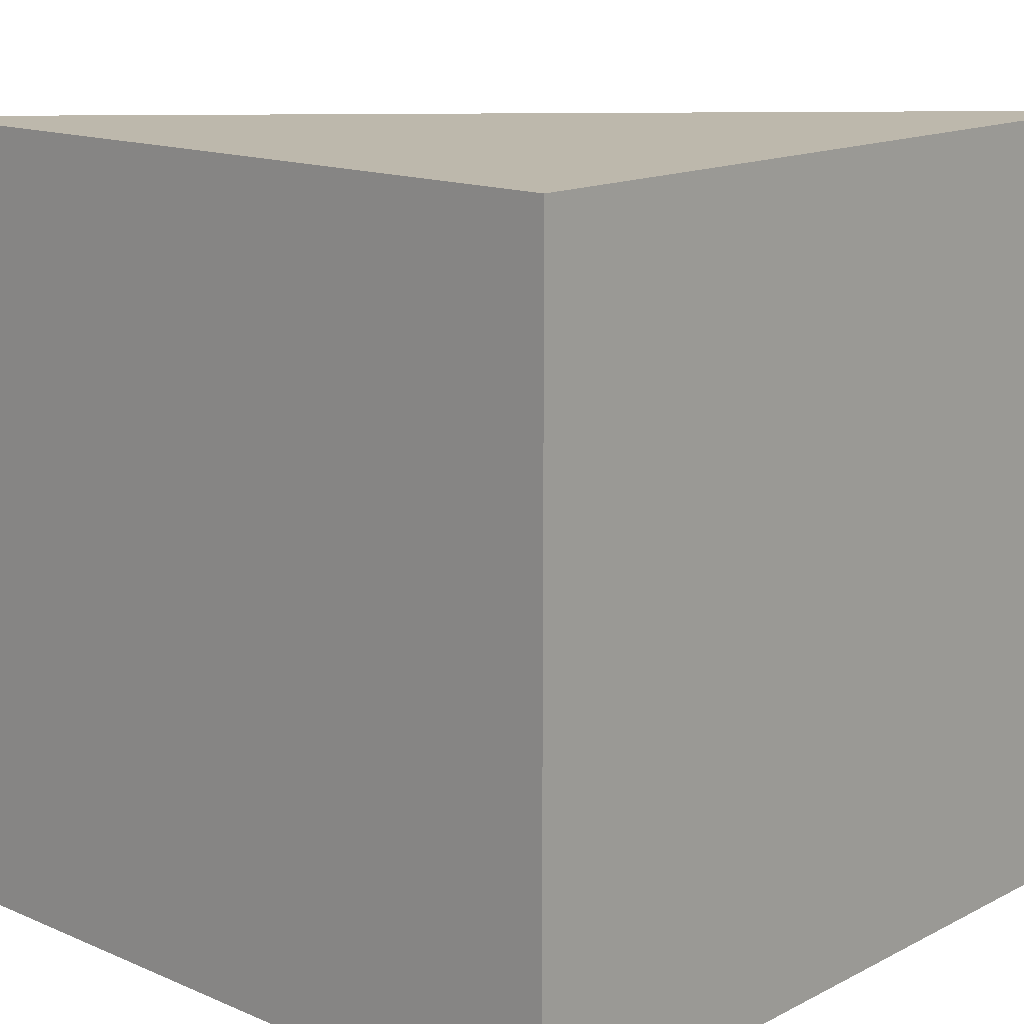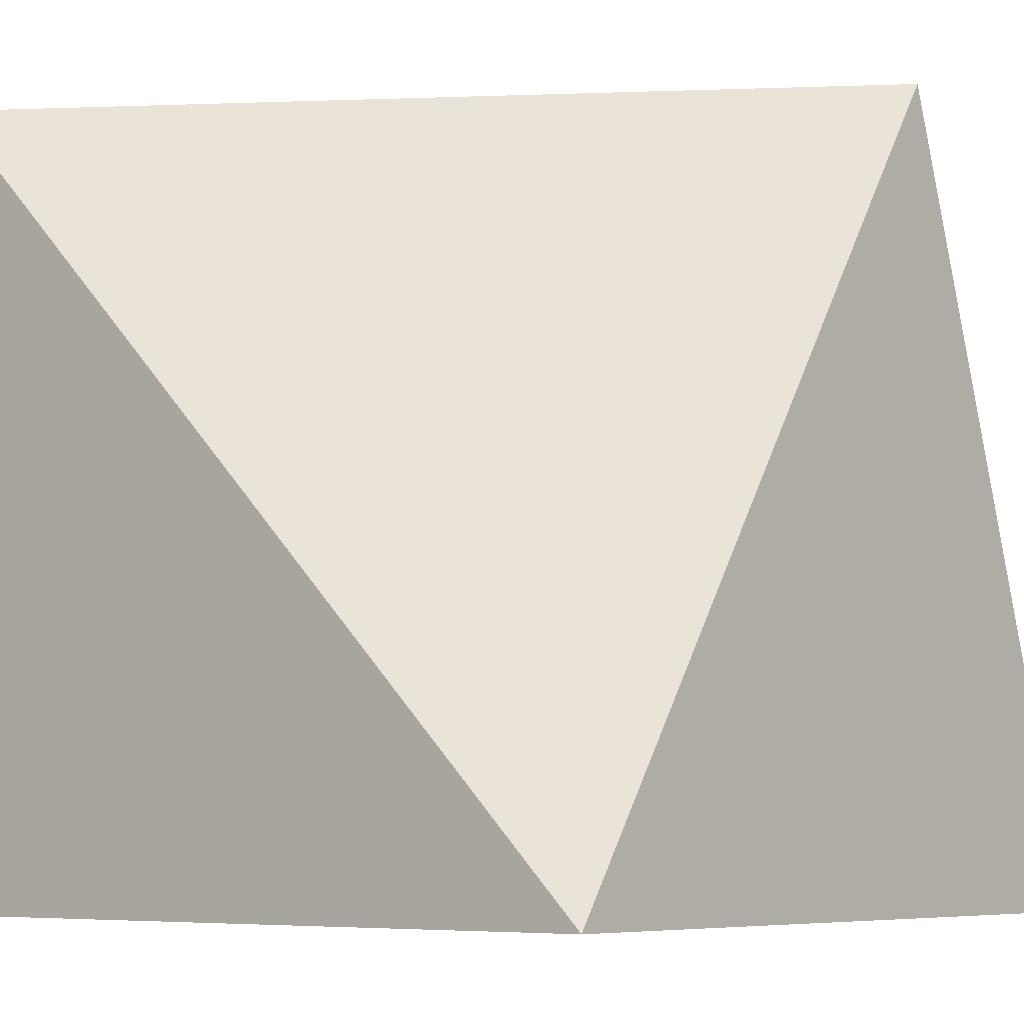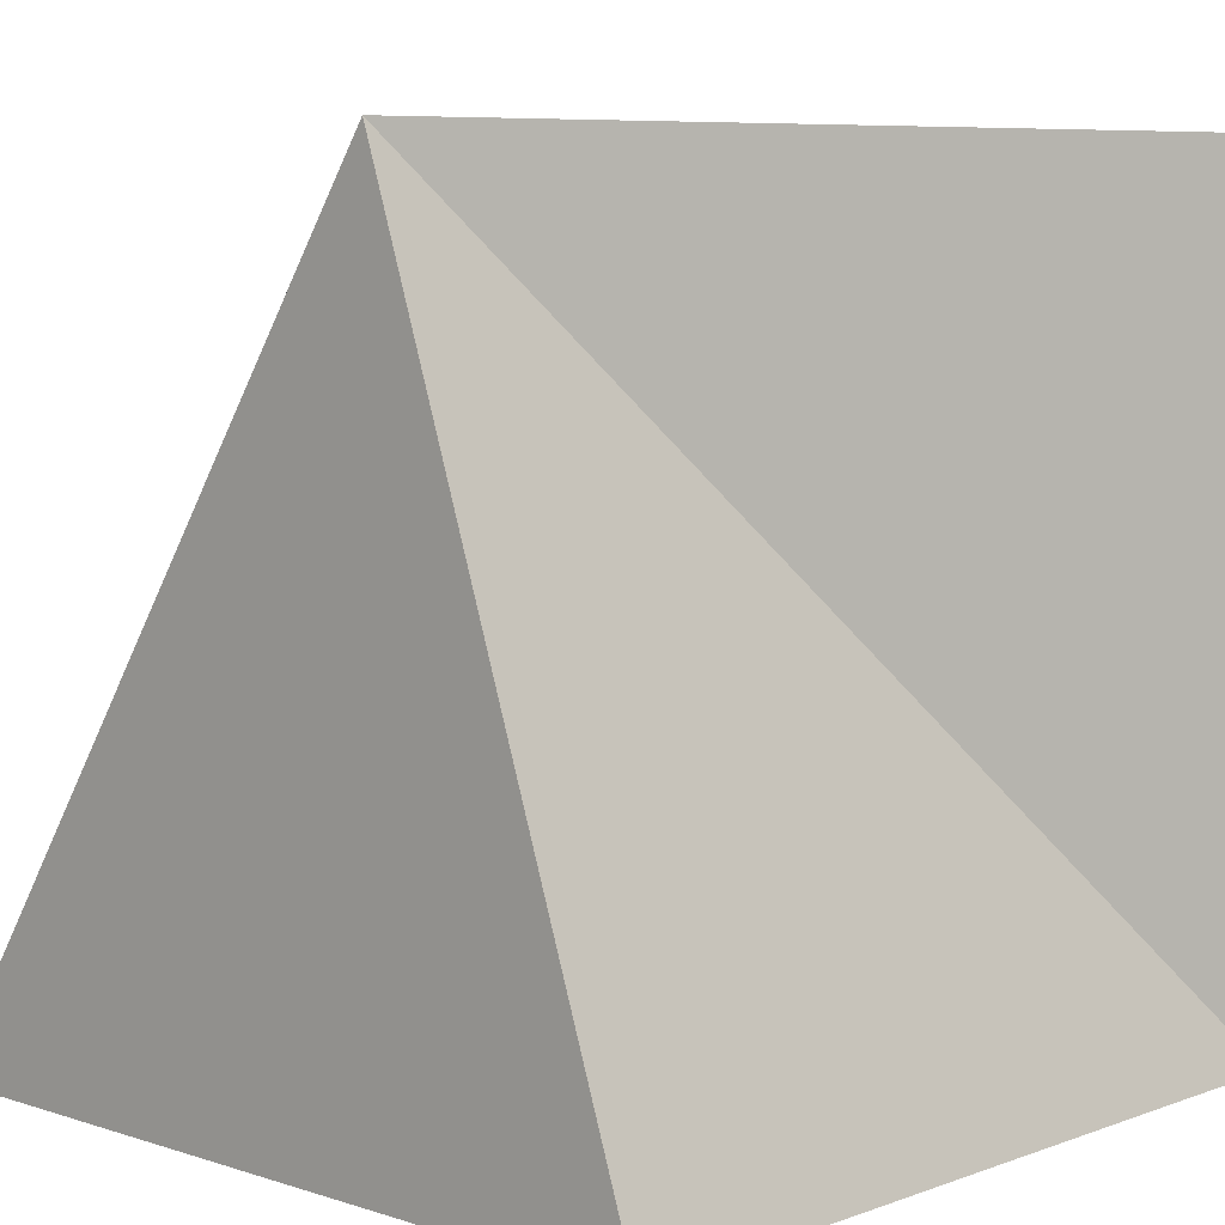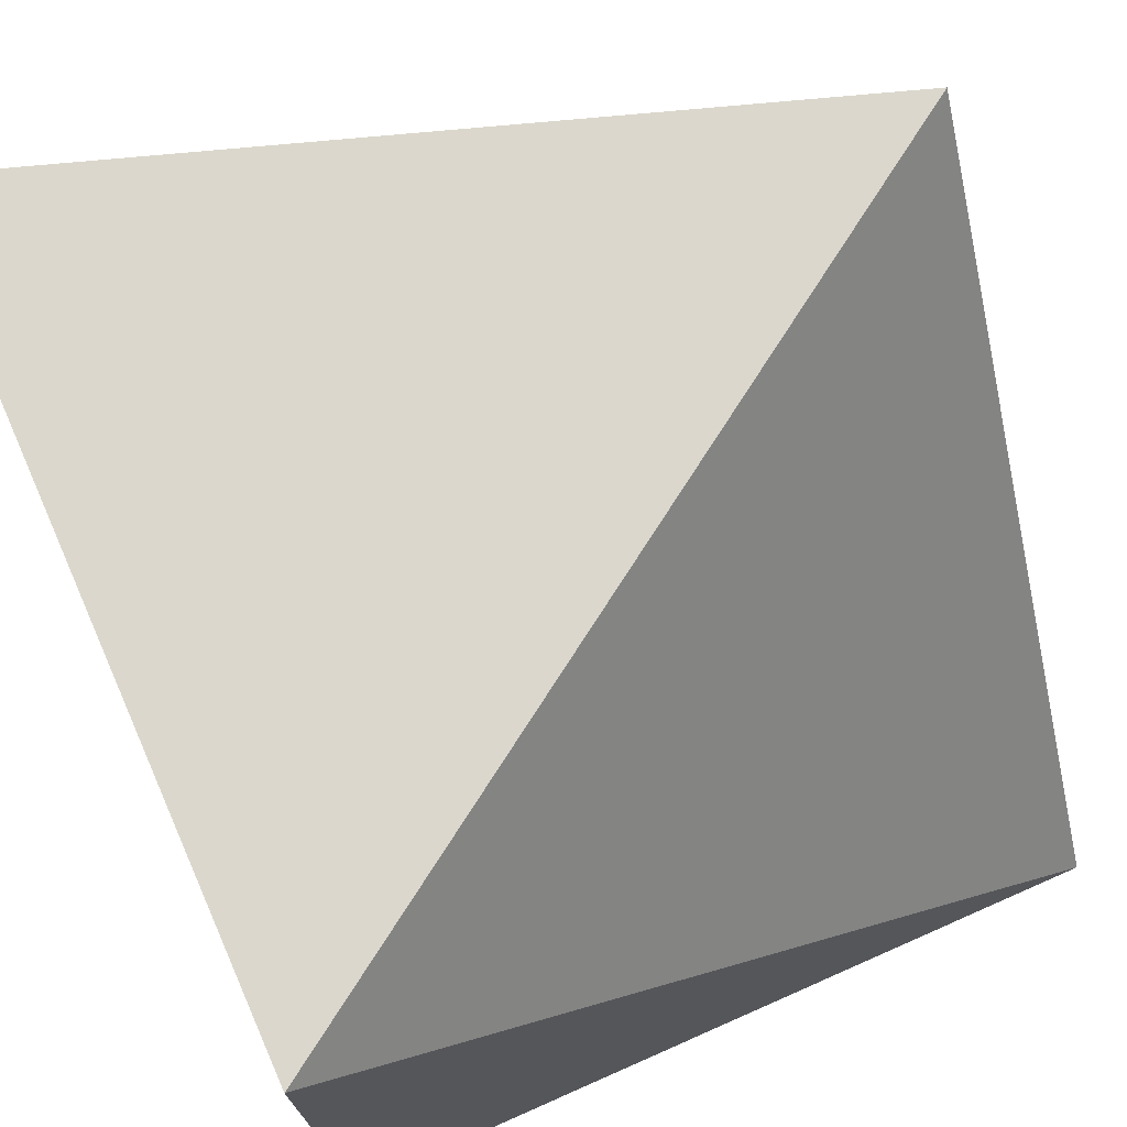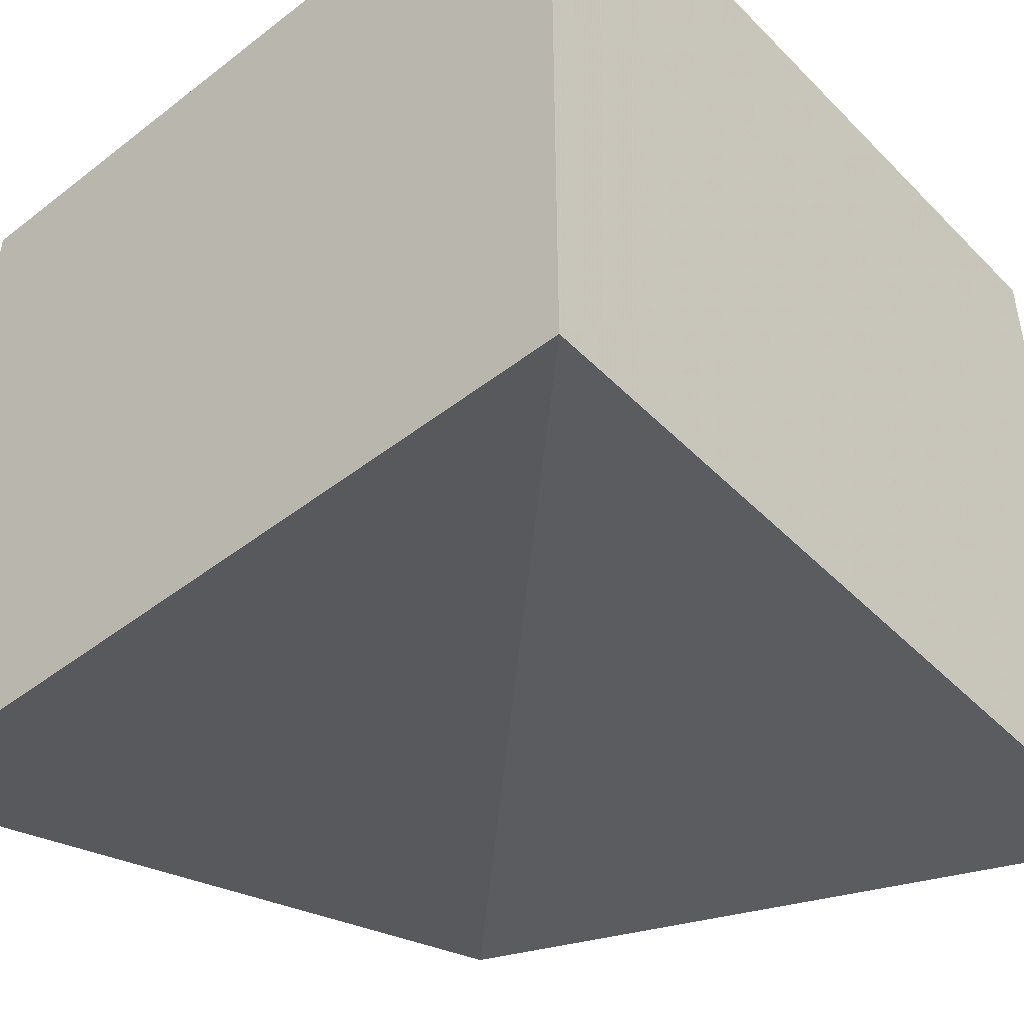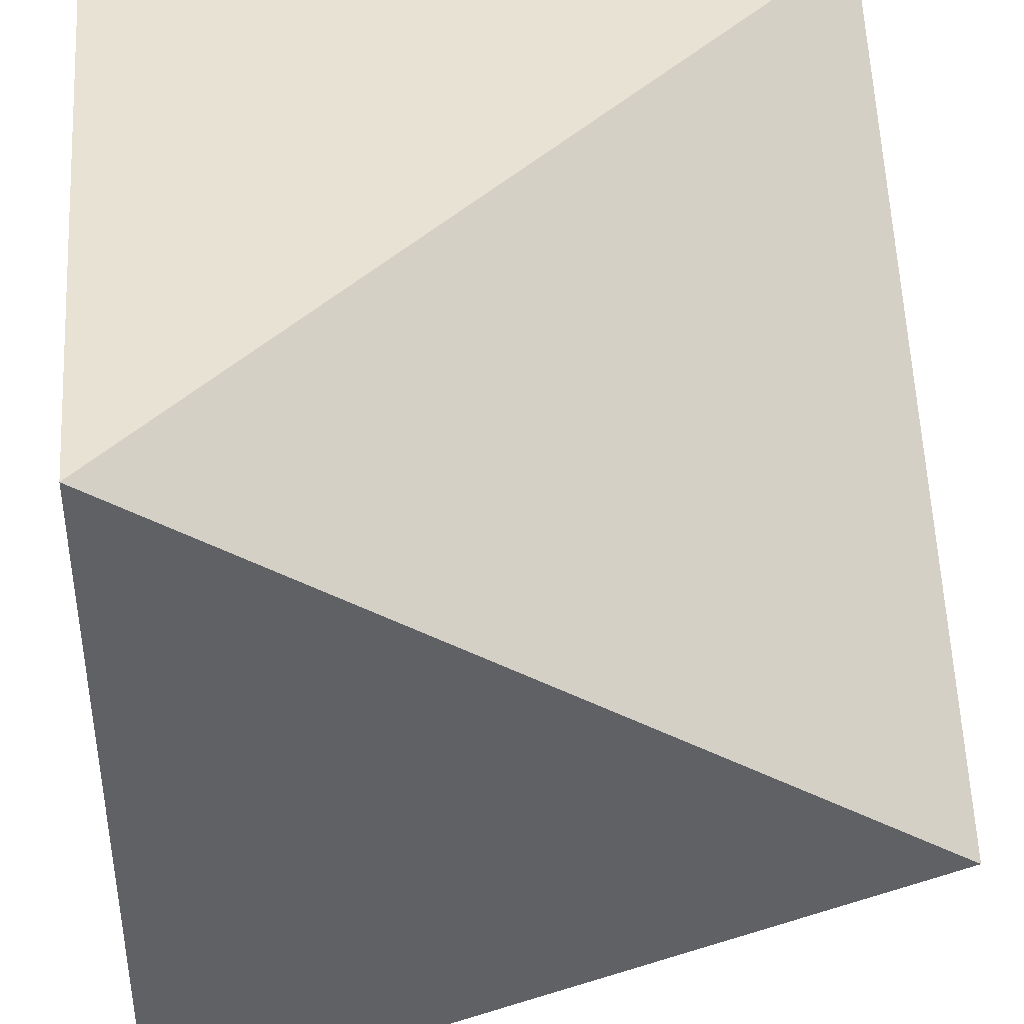
<metadata>
{"format":"obj","ext":"obj","renderer":"f3d","projection":"perspective","resolution":1024,"background":"white","views":[{"elev":14.7,"azim":132.5,"up":"+Y"},{"elev":-6.9,"azim":-140.5,"up":"+Z"},{"elev":6.7,"azim":-46.7,"up":"+Z"},{"elev":73.1,"azim":156.2,"up":"+Z"},{"elev":-46.5,"azim":131.4,"up":"+Y"},{"elev":40.0,"azim":-96.1,"up":"+Y"}]}
</metadata>
<code>
v -1 -1 -1
v -1 1 -1
v 1 -1 -1
v 1 -1 1
v 1 1 -1
v 1 1 1
v -1 -0.3333 1
f 3 7 1
f 1 7 2
f 2 3 1
f 4 7 3
f 4 6 7
f 7 6 2
f 5 3 2
f 2 6 5
f 5 4 3
f 6 4 5

</code>
